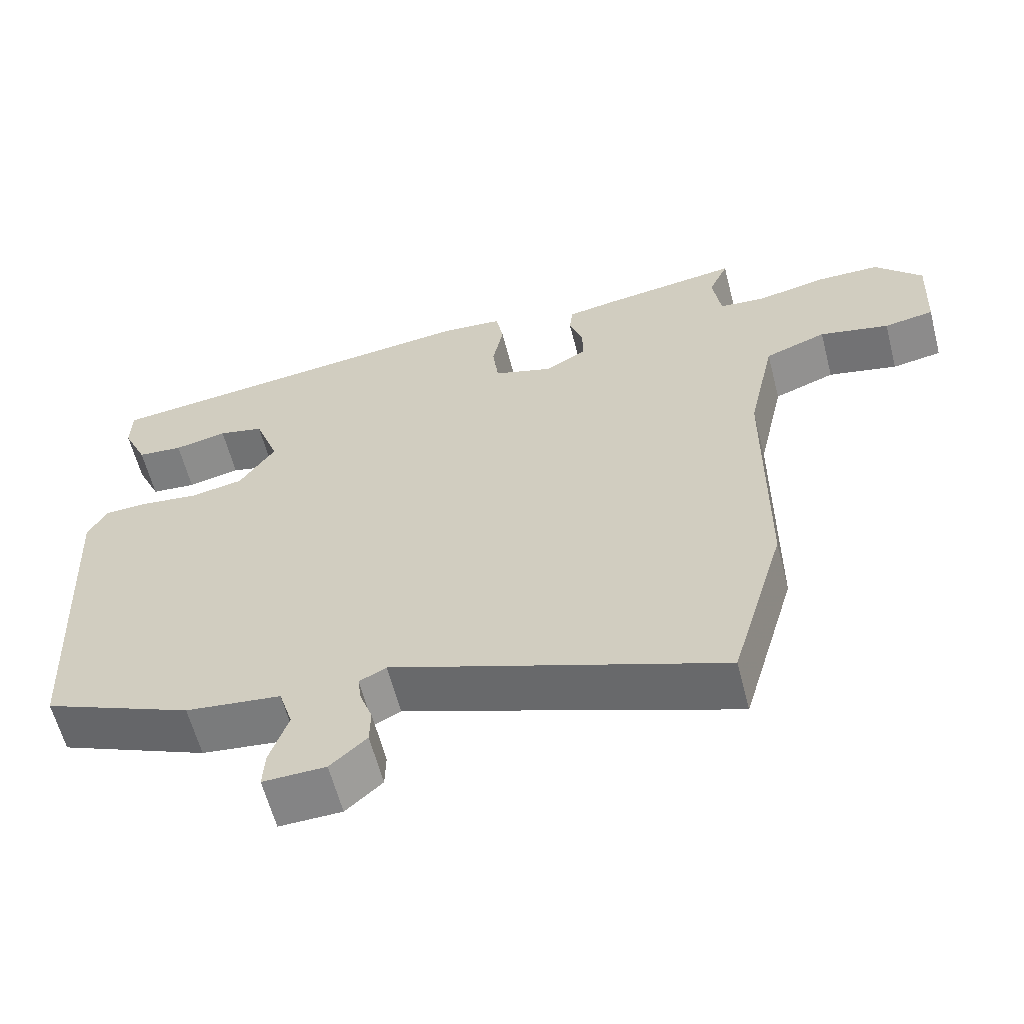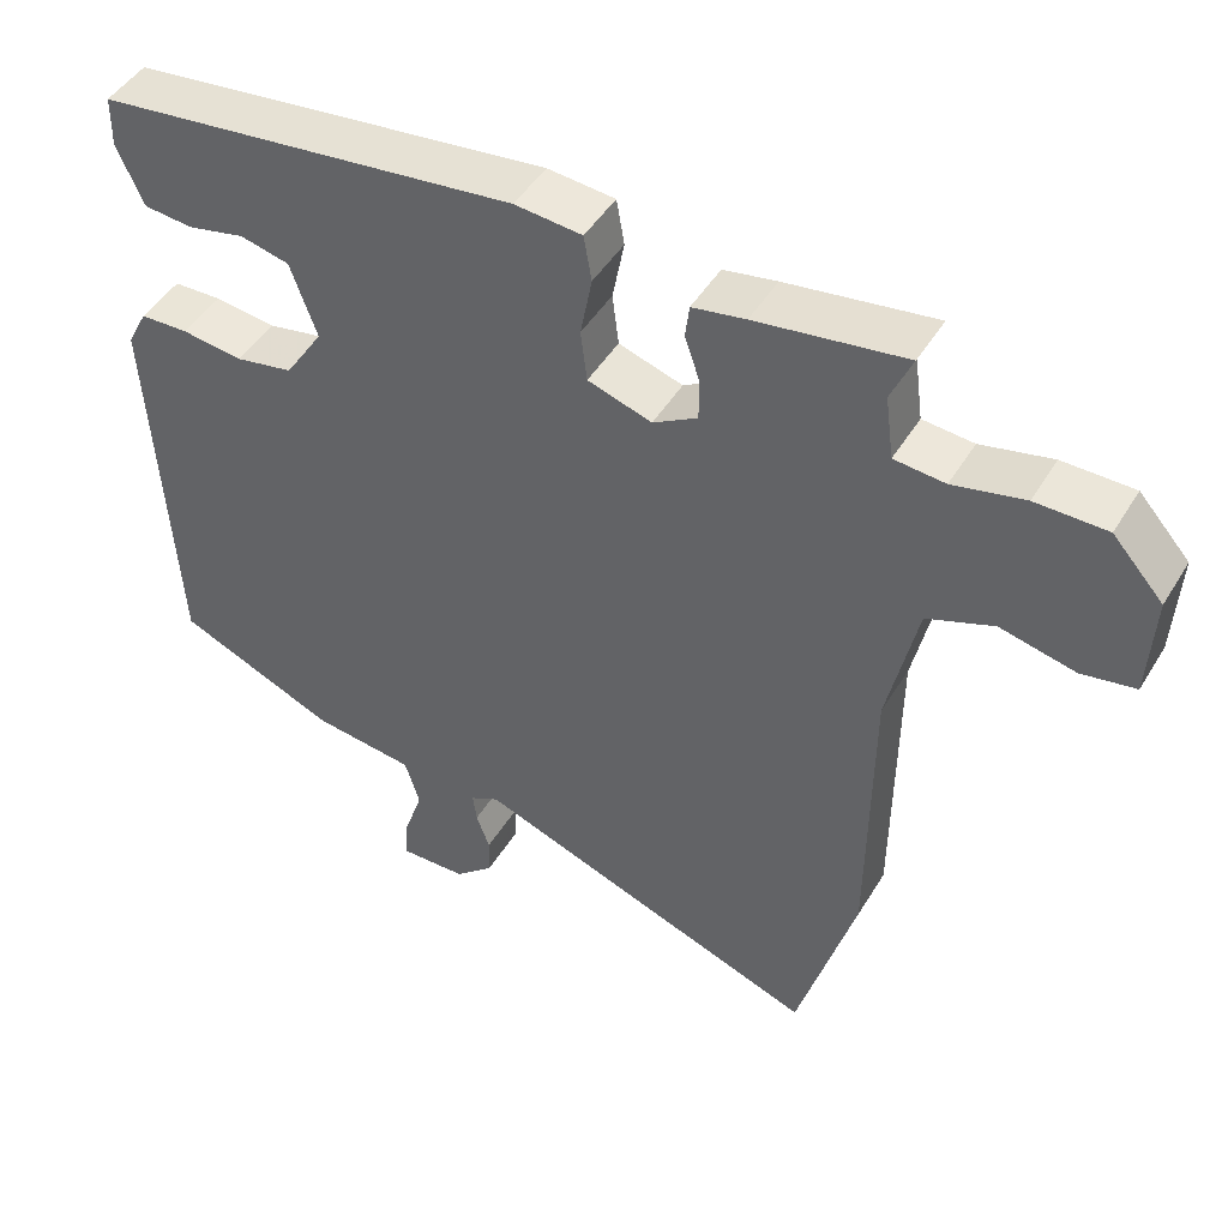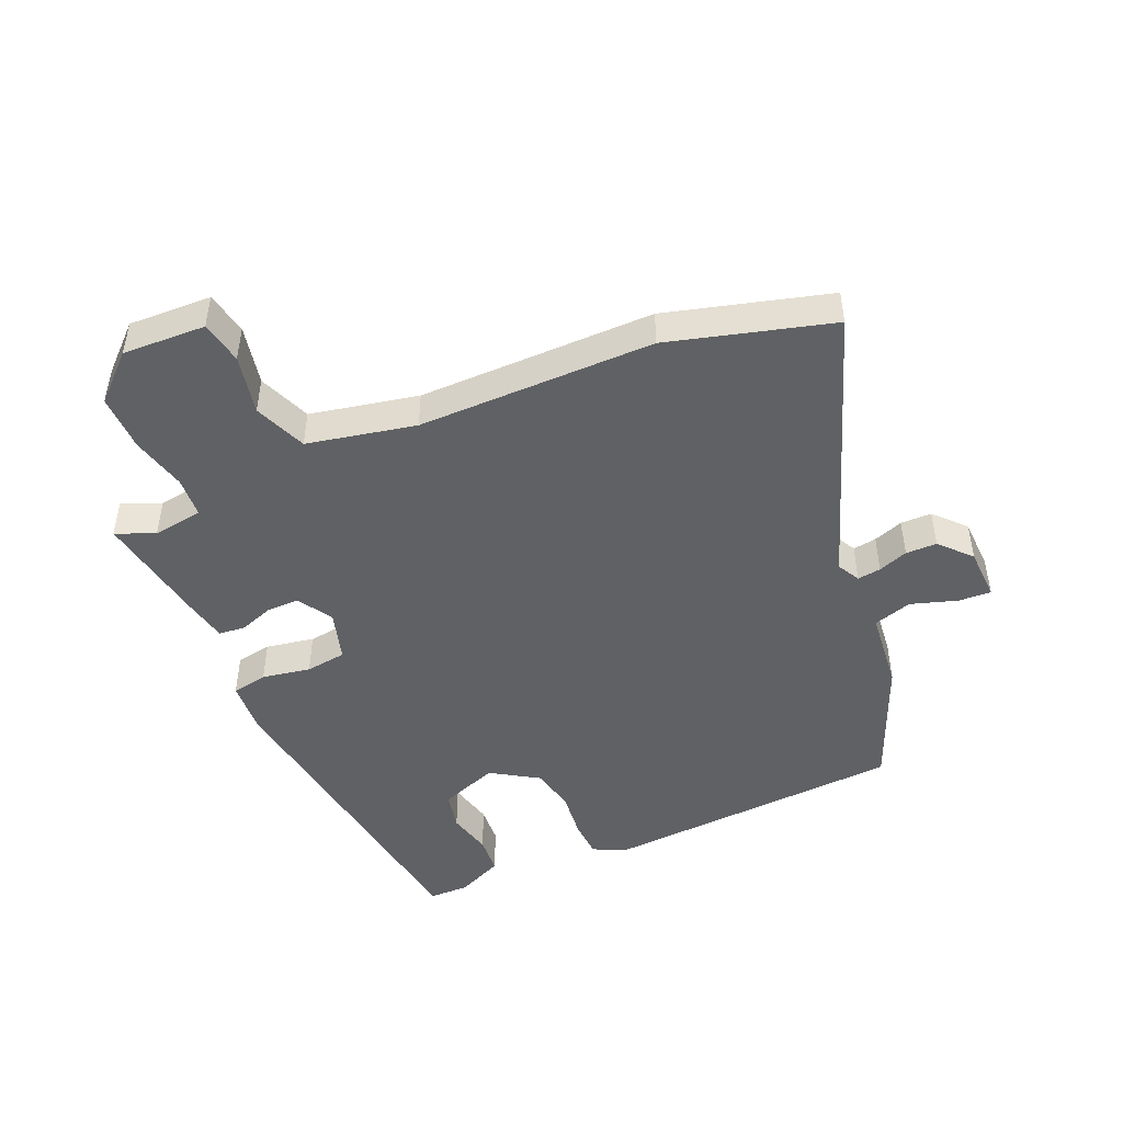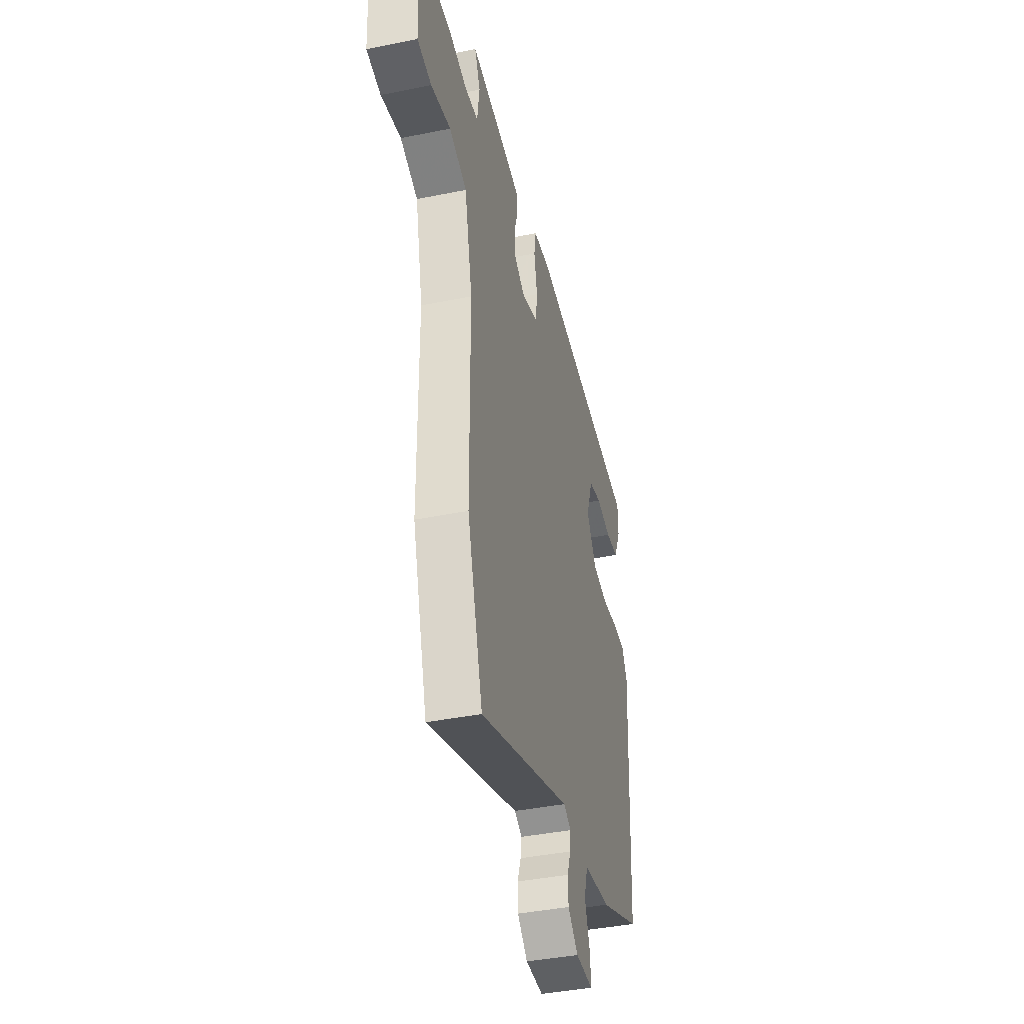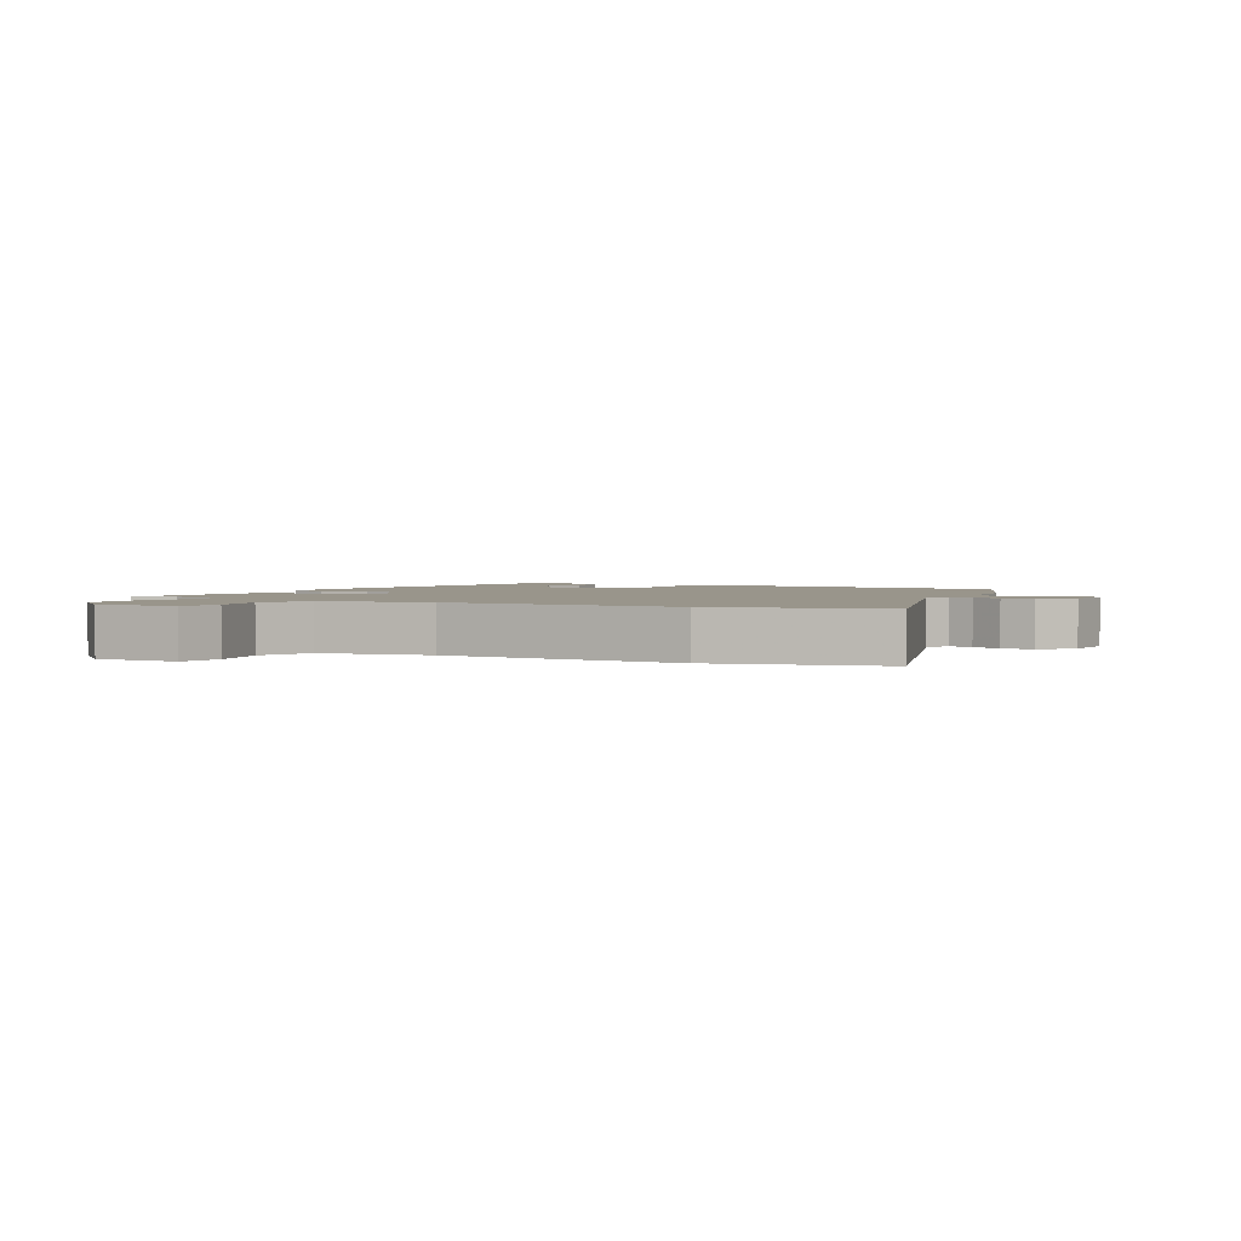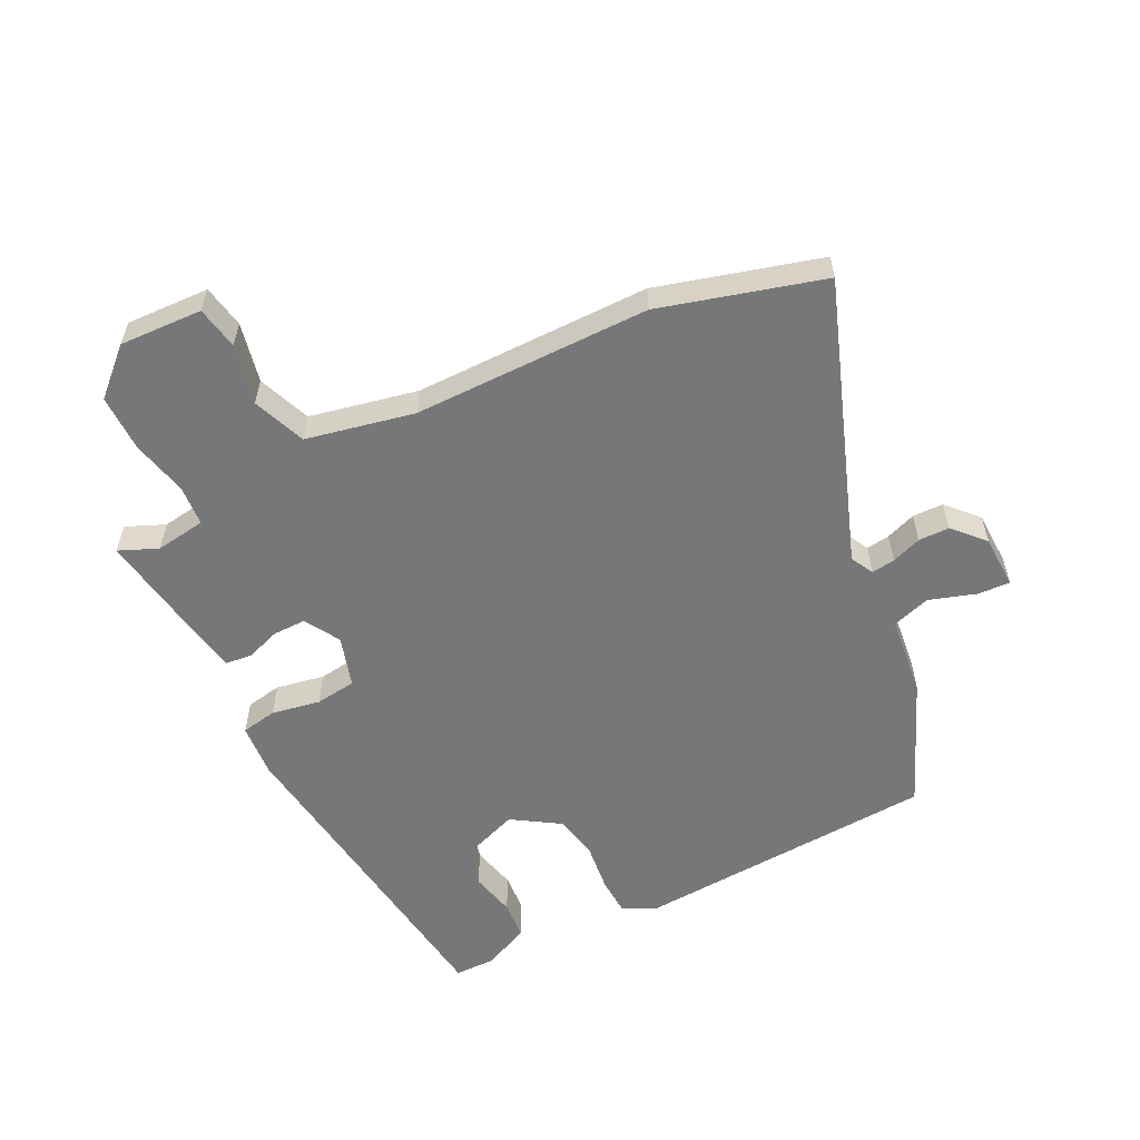
<metadata>
{"format":"obj","ext":"obj","renderer":"f3d","projection":"perspective","resolution":1024,"background":"white","views":[{"elev":-61.1,"azim":14.5,"up":"+Z"},{"elev":46.6,"azim":29.7,"up":"+Z"},{"elev":-46.7,"azim":114.2,"up":"+Y"},{"elev":-40.9,"azim":103.9,"up":"+Z"},{"elev":2.2,"azim":120.2,"up":"+Y"},{"elev":-57.0,"azim":117.0,"up":"+Y"}]}
</metadata>
<code>
v 0.525 0.07 0.489
v 0.498 0.07 0.427
v 0.509 0.07 0.346
v 0.574 0.07 0.34
v 0.665 0.07 0.36
v 0.756 0.07 0.359
v 0.821 0.07 0.287
v 0.814 0.07 0.154
v 0.745 0.07 0.142
v 0.649 0.07 0.164
v 0.564 0.07 0.132
v 0.526 0.07 -0.041
v 0.523 0.07 -0.421
v 0.448 0.07 -0.68
v -0.003 0.07 -0.514
v -0.04 0.07 -0.533
v -0.035 0.07 -0.571
v -0.018 0.07 -0.619
v -0.019 0.07 -0.669
v -0.069 0.07 -0.714
v -0.155 0.07 -0.716
v -0.152 0.07 -0.664
v -0.127 0.07 -0.589
v -0.146 0.07 -0.527
v -0.277 0.07 -0.511
v -0.482 0.07 -0.423
v -0.509 0.07 0.068
v -0.483 0.07 0.118
v -0.421 0.07 0.12
v -0.343 0.07 0.11
v -0.269 0.07 0.124
v -0.22 0.07 0.199
v -0.254 0.07 0.294
v -0.317 0.07 0.309
v -0.39 0.07 0.293
v -0.453 0.07 0.299
v -0.487 0.07 0.375
v -0.486 0.07 0.44
v 0.053 0.07 0.502
v 0.139 0.07 0.494
v 0.149 0.07 0.436
v 0.134 0.07 0.358
v 0.142 0.07 0.292
v 0.224 0.07 0.266
v 0.281 0.07 0.299
v 0.281 0.07 0.352
v 0.262 0.07 0.408
v 0.267 0.07 0.45
v 0.335 0.07 0.462
v 0.525 0 0.489
v 0.498 0 0.427
v 0.509 0 0.346
v 0.574 0 0.34
v 0.665 0 0.36
v 0.756 0 0.359
v 0.821 0 0.287
v 0.814 0 0.154
v 0.745 0 0.142
v 0.649 0 0.164
v 0.564 0 0.132
v 0.526 0 -0.041
v 0.523 0 -0.421
v 0.448 0 -0.68
v -0.003 0 -0.514
v -0.04 0 -0.533
v -0.035 0 -0.571
v -0.018 0 -0.619
v -0.019 0 -0.669
v -0.069 0 -0.714
v -0.155 0 -0.716
v -0.152 0 -0.664
v -0.127 0 -0.589
v -0.146 0 -0.527
v -0.277 0 -0.511
v -0.482 0 -0.423
v -0.509 0 0.068
v -0.483 0 0.118
v -0.421 0 0.12
v -0.343 0 0.11
v -0.269 0 0.124
v -0.22 0 0.199
v -0.254 0 0.294
v -0.317 0 0.309
v -0.39 0 0.293
v -0.453 0 0.299
v -0.487 0 0.375
v -0.486 0 0.44
v 0.053 0 0.502
v 0.139 0 0.494
v 0.149 0 0.436
v 0.134 0 0.358
v 0.142 0 0.292
v 0.224 0 0.266
v 0.281 0 0.299
v 0.281 0 0.352
v 0.262 0 0.408
v 0.267 0 0.45
v 0.335 0 0.462
f 49 1 2
f 48 49 2
f 47 48 2
f 46 47 2
f 45 46 2 3
f 44 45 3 4
f 40 41 42
f 39 40 42
f 38 39 42
f 37 38 42
f 36 37 42
f 34 35 36
f 34 36 42
f 33 34 42 43
f 28 29 30
f 27 28 30
f 26 27 30
f 25 26 30
f 24 25 30
f 24 30 31
f 23 24 31 32
f 21 22 23
f 20 21 23
f 19 20 23
f 18 19 23
f 17 18 23
f 16 17 23 32
f 12 13 14 15
f 15 16 32
f 12 15 32
f 11 12 32
f 8 9 10
f 7 8 10
f 6 7 10
f 5 6 10
f 4 5 10
f 44 4 10 11
f 33 43 44
f 32 33 44
f 11 32 44
f 51 50 98
f 51 98 97
f 51 97 96
f 51 96 95
f 52 51 95 94
f 53 52 94 93
f 91 90 89
f 91 89 88
f 91 88 87
f 91 87 86
f 91 86 85
f 85 84 83
f 91 85 83
f 92 91 83 82
f 79 78 77
f 79 77 76
f 79 76 75
f 79 75 74
f 79 74 73
f 80 79 73
f 81 80 73 72
f 72 71 70
f 72 70 69
f 72 69 68
f 72 68 67
f 72 67 66
f 81 72 66 65
f 64 63 62 61
f 81 65 64
f 81 64 61
f 81 61 60
f 59 58 57
f 59 57 56
f 59 56 55
f 59 55 54
f 59 54 53
f 60 59 53 93
f 93 92 82
f 93 82 81
f 93 81 60
f 1 50 51 2
f 2 51 52 3
f 3 52 53 4
f 4 53 54 5
f 5 54 55 6
f 6 55 56 7
f 7 56 57 8
f 8 57 58 9
f 9 58 59 10
f 10 59 60 11
f 11 60 61 12
f 12 61 62 13
f 13 62 63 14
f 14 63 64 15
f 15 64 65 16
f 16 65 66 17
f 17 66 67 18
f 18 67 68 19
f 19 68 69 20
f 20 69 70 21
f 21 70 71 22
f 22 71 72 23
f 23 72 73 24
f 24 73 74 25
f 25 74 75 26
f 26 75 76 27
f 27 76 77 28
f 28 77 78 29
f 29 78 79 30
f 30 79 80 31
f 31 80 81 32
f 32 81 82 33
f 33 82 83 34
f 34 83 84 35
f 35 84 85 36
f 36 85 86 37
f 37 86 87 38
f 38 87 88 39
f 39 88 89 40
f 40 89 90 41
f 41 90 91 42
f 42 91 92 43
f 43 92 93 44
f 44 93 94 45
f 45 94 95 46
f 46 95 96 47
f 47 96 97 48
f 48 97 98 49
f 49 98 50 1

</code>
